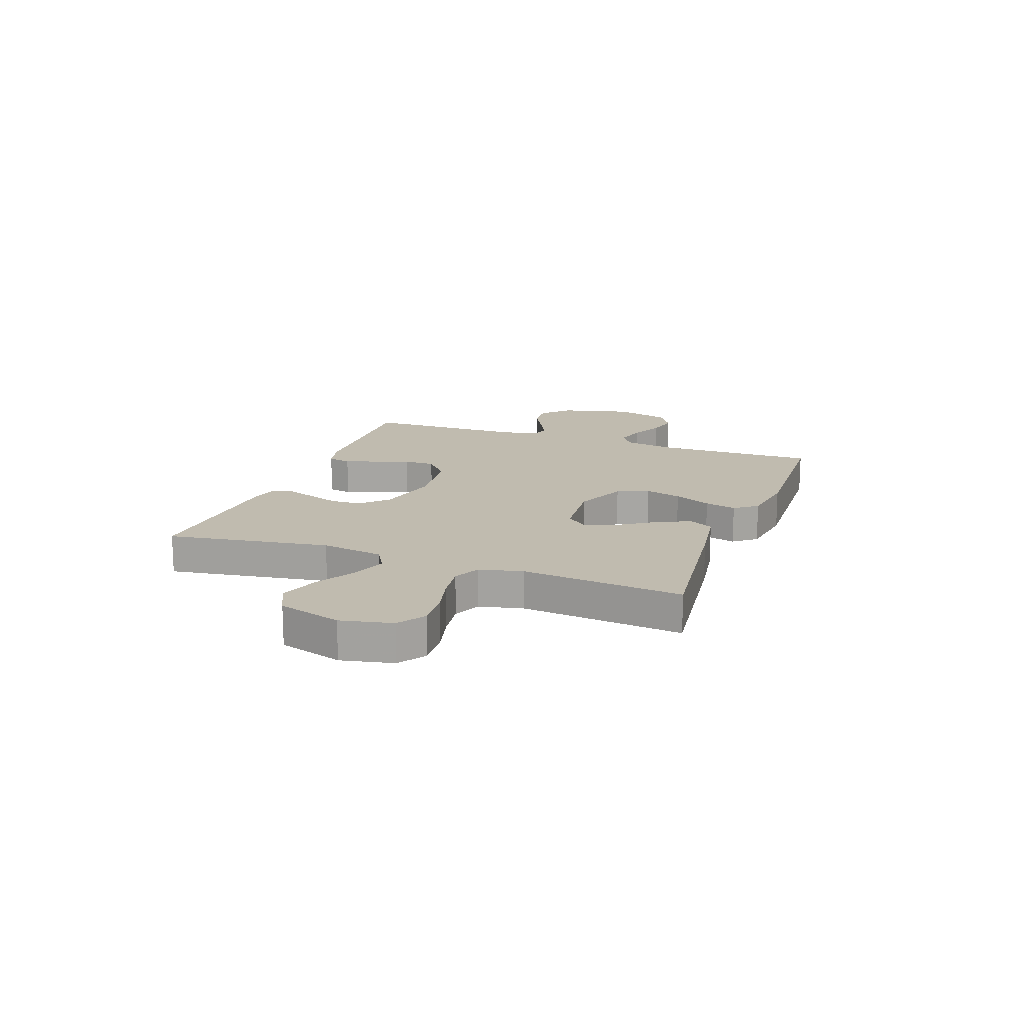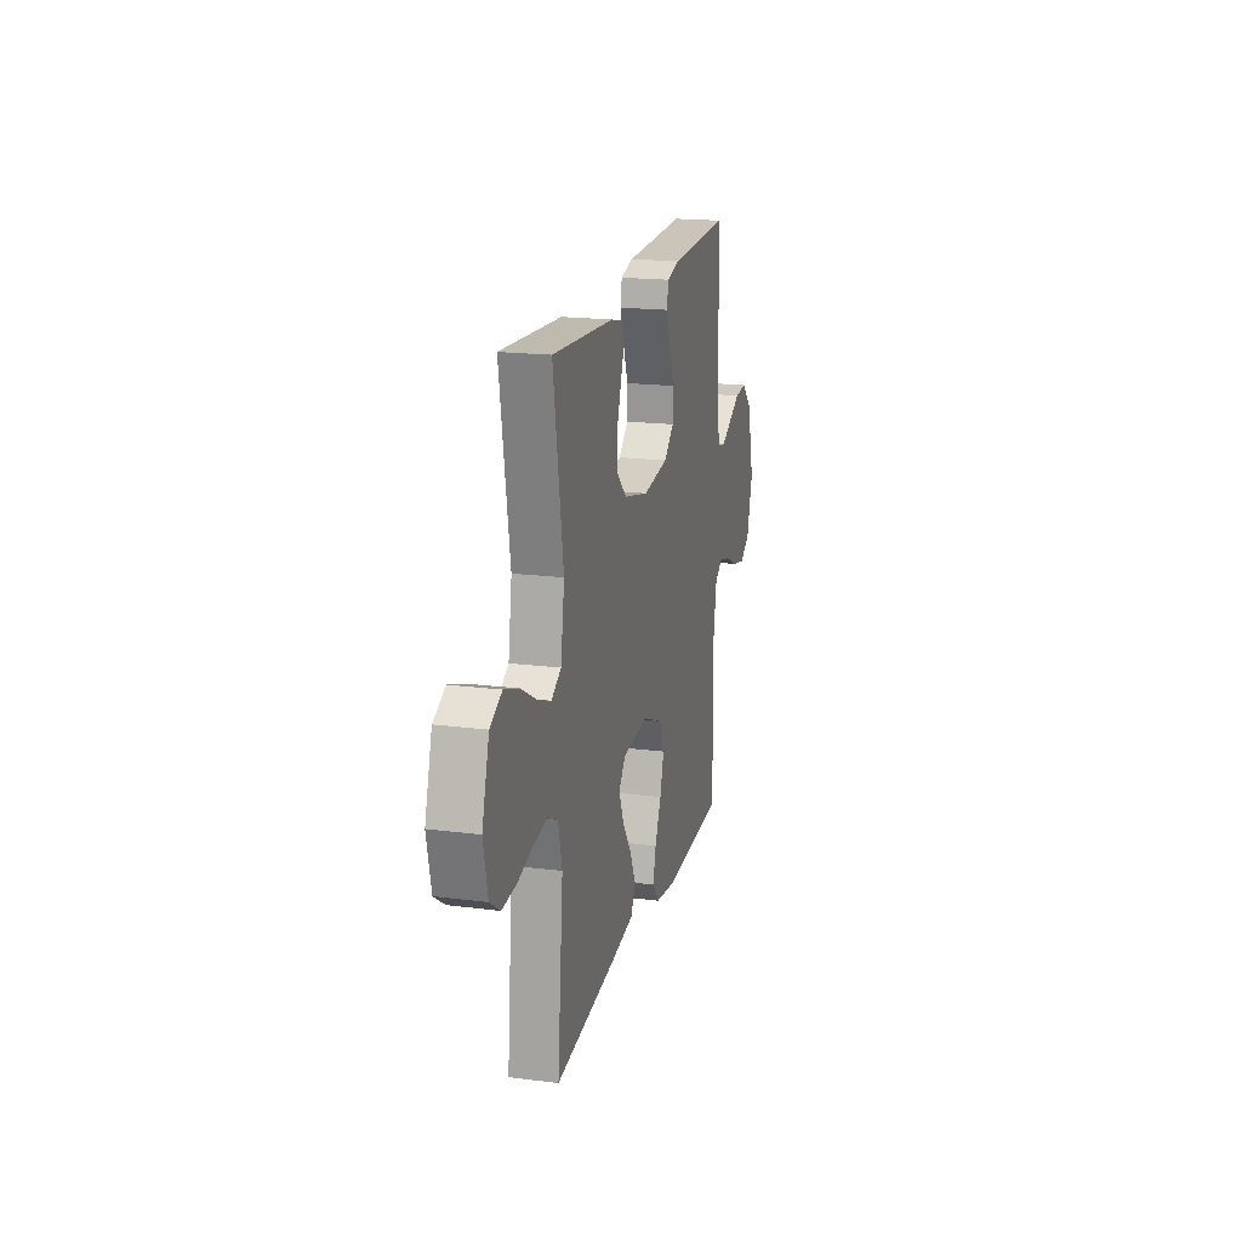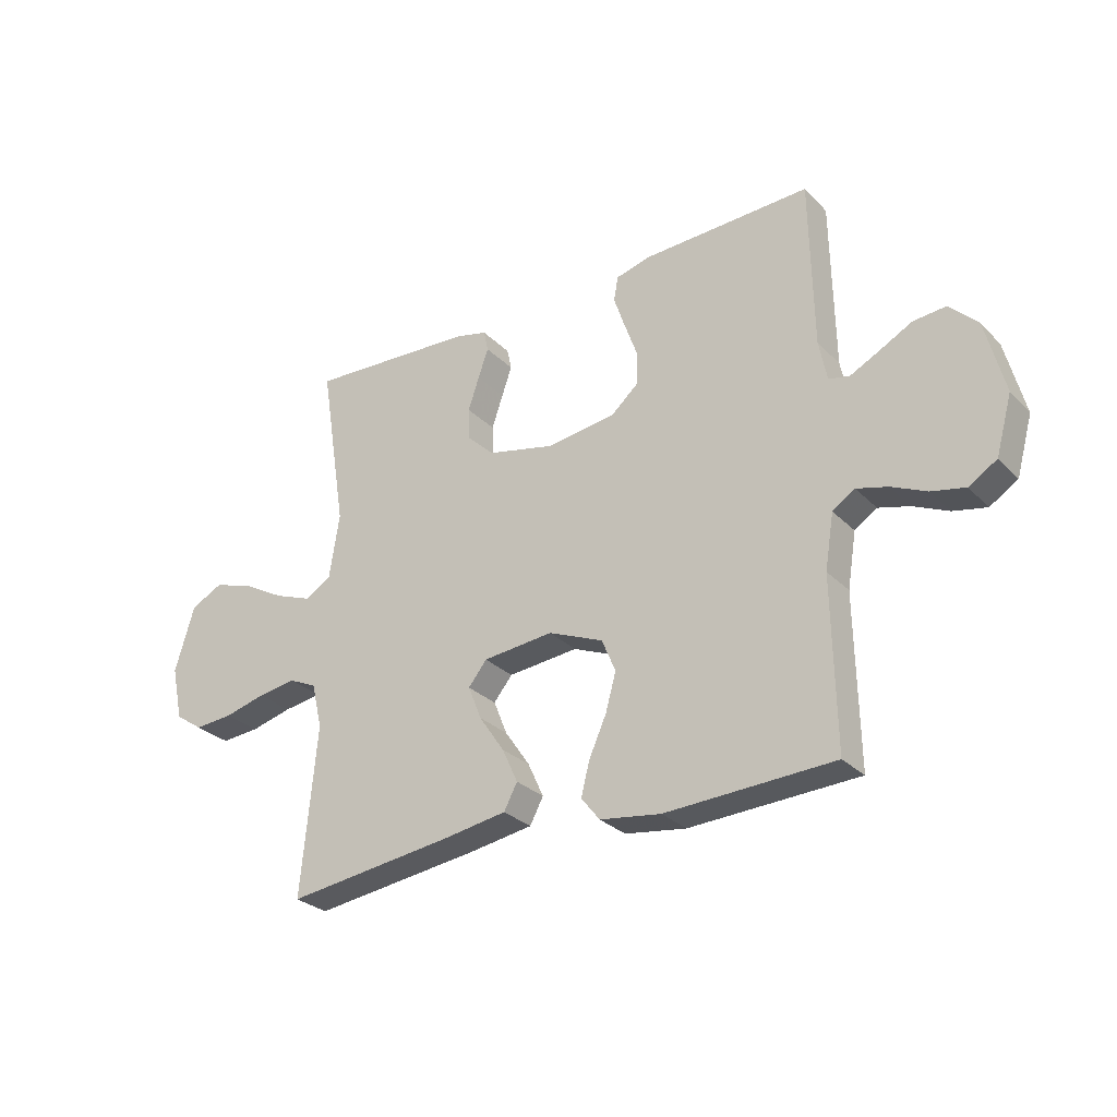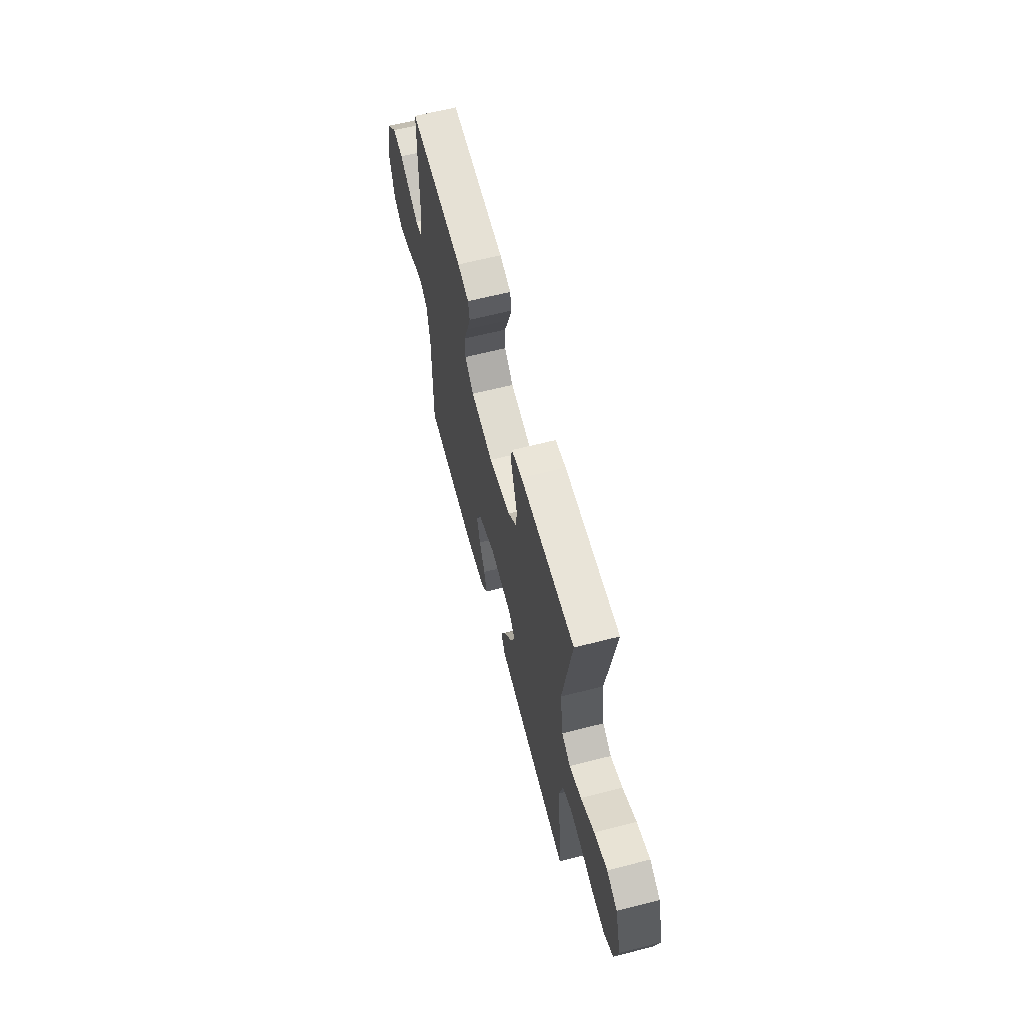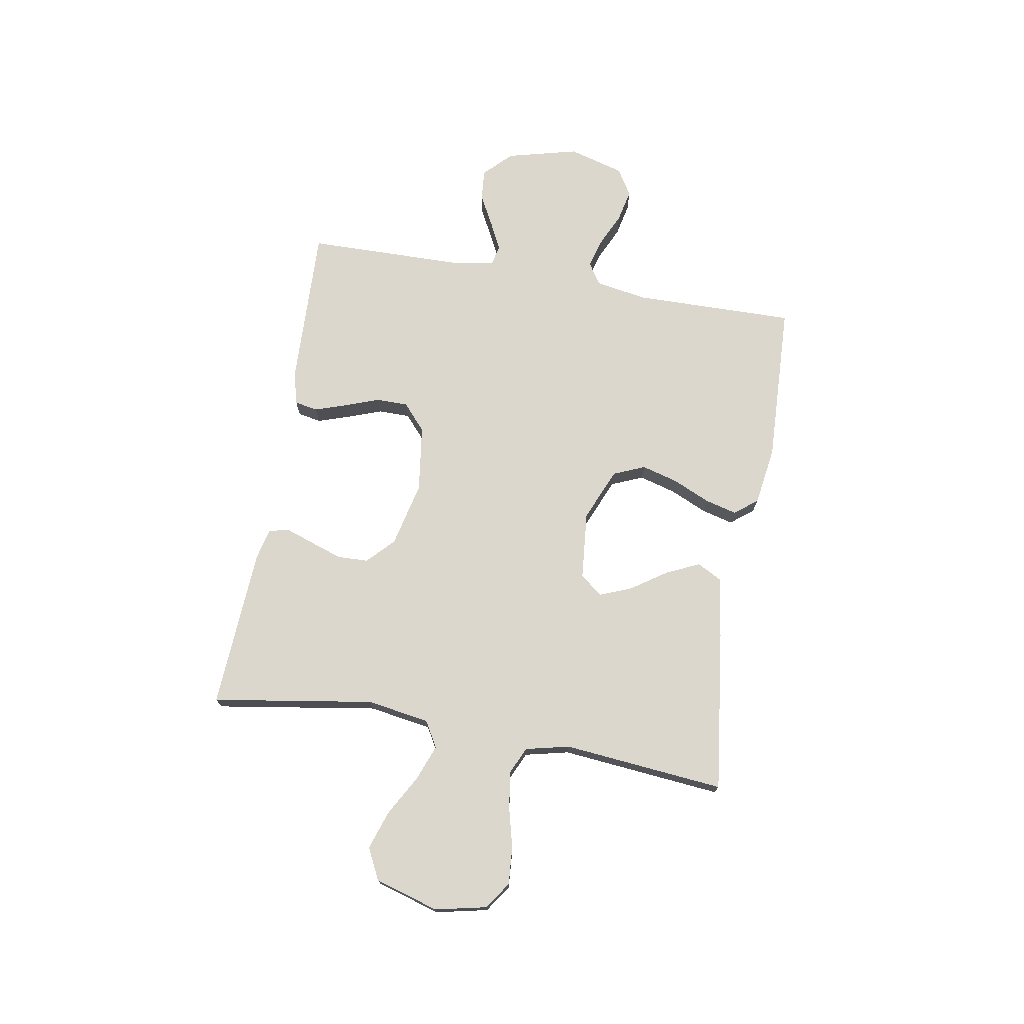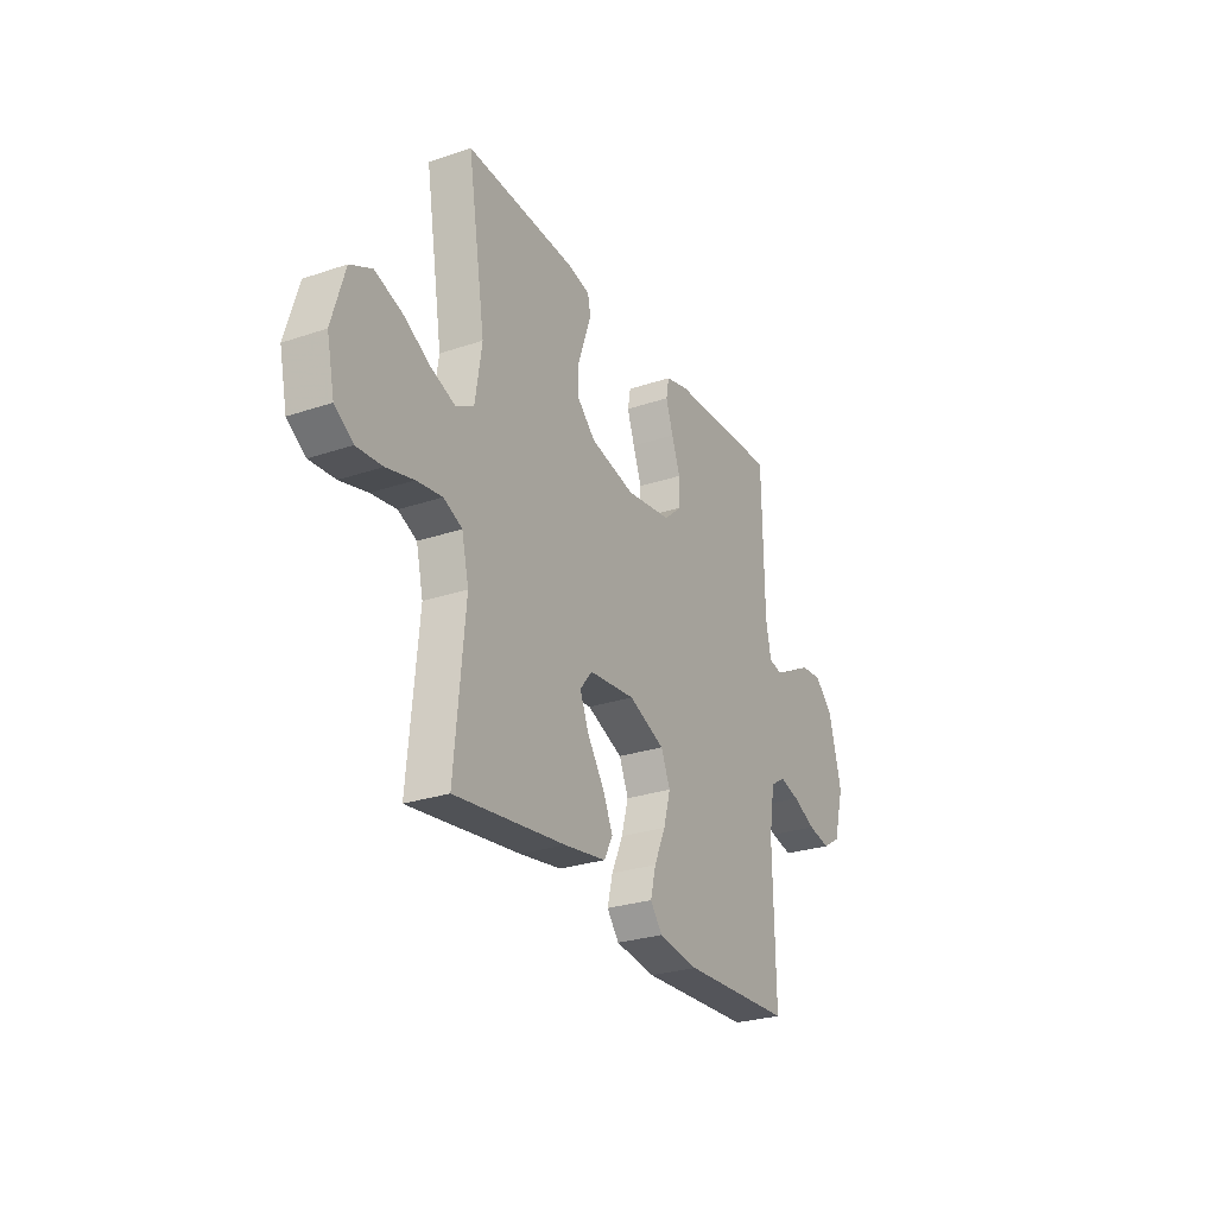
<metadata>
{"format":"obj","ext":"obj","renderer":"f3d","projection":"perspective","resolution":1024,"background":"white","views":[{"elev":16.1,"azim":110.2,"up":"+Y"},{"elev":18.6,"azim":103.9,"up":"+Z"},{"elev":-28.5,"azim":-145.3,"up":"+Z"},{"elev":62.6,"azim":75.4,"up":"+Z"},{"elev":73.2,"azim":99.9,"up":"+Y"},{"elev":-27.3,"azim":117.5,"up":"+Z"}]}
</metadata>
<code>
v -0.5 0.07 0.5
v -0.2 0.07 0.489
v -0.138 0.07 0.473
v -0.13 0.07 0.43
v -0.15 0.07 0.371
v -0.173 0.07 0.307
v -0.173 0.07 0.248
v -0.124 0.07 0.205
v 0 0.07 0.188
v 0.121 0.07 0.216
v 0.17 0.07 0.263
v 0.172 0.07 0.32
v 0.152 0.07 0.379
v 0.134 0.07 0.431
v 0.142 0.07 0.469
v 0.2 0.07 0.483
v 0.5 0.07 0.5
v 0.452 0.07 0.2
v 0.47 0.07 0.084
v 0.518 0.07 0.056
v 0.584 0.07 0.081
v 0.659 0.07 0.123
v 0.731 0.07 0.147
v 0.789 0.07 0.118
v 0.824 0.07 0
v 0.803 0.07 -0.096
v 0.753 0.07 -0.13
v 0.684 0.07 -0.125
v 0.61 0.07 -0.106
v 0.541 0.07 -0.096
v 0.491 0.07 -0.119
v 0.472 0.07 -0.2
v 0.5 0.07 -0.5
v 0.2 0.07 -0.462
v 0.086 0.07 -0.444
v 0.062 0.07 -0.399
v 0.09 0.07 -0.338
v 0.135 0.07 -0.272
v 0.159 0.07 -0.212
v 0.126 0.07 -0.171
v 0 0.07 -0.159
v -0.098 0.07 -0.2
v -0.123 0.07 -0.259
v -0.104 0.07 -0.327
v -0.073 0.07 -0.396
v -0.058 0.07 -0.455
v -0.091 0.07 -0.497
v -0.2 0.07 -0.513
v -0.5 0.07 -0.5
v -0.495 0.07 -0.2
v -0.511 0.07 -0.103
v -0.551 0.07 -0.077
v -0.606 0.07 -0.092
v -0.669 0.07 -0.121
v -0.729 0.07 -0.134
v -0.779 0.07 -0.103
v -0.808 0.07 0
v -0.774 0.07 0.133
v -0.724 0.07 0.182
v -0.666 0.07 0.177
v -0.608 0.07 0.146
v -0.556 0.07 0.12
v -0.519 0.07 0.128
v -0.505 0.07 0.2
v -0.5 0 0.5
v -0.2 0 0.489
v -0.138 0 0.473
v -0.13 0 0.43
v -0.15 0 0.371
v -0.173 0 0.307
v -0.173 0 0.248
v -0.124 0 0.205
v 0 0 0.188
v 0.121 0 0.216
v 0.17 0 0.263
v 0.172 0 0.32
v 0.152 0 0.379
v 0.134 0 0.431
v 0.142 0 0.469
v 0.2 0 0.483
v 0.5 0 0.5
v 0.452 0 0.2
v 0.47 0 0.084
v 0.518 0 0.056
v 0.584 0 0.081
v 0.659 0 0.123
v 0.731 0 0.147
v 0.789 0 0.118
v 0.824 0 0
v 0.803 0 -0.096
v 0.753 0 -0.13
v 0.684 0 -0.125
v 0.61 0 -0.106
v 0.541 0 -0.096
v 0.491 0 -0.119
v 0.472 0 -0.2
v 0.5 0 -0.5
v 0.2 0 -0.462
v 0.086 0 -0.444
v 0.062 0 -0.399
v 0.09 0 -0.338
v 0.135 0 -0.272
v 0.159 0 -0.212
v 0.126 0 -0.171
v 0 0 -0.159
v -0.098 0 -0.2
v -0.123 0 -0.259
v -0.104 0 -0.327
v -0.073 0 -0.396
v -0.058 0 -0.455
v -0.091 0 -0.497
v -0.2 0 -0.513
v -0.5 0 -0.5
v -0.495 0 -0.2
v -0.511 0 -0.103
v -0.551 0 -0.077
v -0.606 0 -0.092
v -0.669 0 -0.121
v -0.729 0 -0.134
v -0.779 0 -0.103
v -0.808 0 0
v -0.774 0 0.133
v -0.724 0 0.182
v -0.666 0 0.177
v -0.608 0 0.146
v -0.556 0 0.12
v -0.519 0 0.128
v -0.505 0 0.2
f 59 60 61
f 58 59 61
f 57 58 61
f 56 57 61
f 55 56 61
f 54 55 61
f 53 54 61
f 52 53 61 62
f 51 52 62 63
f 48 49 50
f 47 48 50
f 46 47 50
f 45 46 50
f 44 45 50
f 51 63 64
f 50 51 64
f 44 50 64
f 43 44 64
f 36 37 38
f 35 36 38
f 34 35 38
f 33 34 38
f 32 33 38
f 31 32 38 39
f 30 31 39 40
f 27 28 29
f 26 27 29
f 25 26 29
f 24 25 29
f 23 24 29
f 22 23 29
f 21 22 29
f 20 21 29 30
f 30 40 41
f 20 30 41
f 19 20 41
f 16 17 18
f 15 16 18
f 14 15 18
f 13 14 18
f 12 13 18 19
f 4 5 6
f 3 4 6
f 2 3 6
f 1 2 6
f 64 1 6
f 64 6 7
f 64 7 8
f 43 64 8
f 42 43 8
f 41 42 8 9
f 19 41 9 10
f 11 12 19
f 10 11 19
f 125 124 123
f 125 123 122
f 125 122 121
f 125 121 120
f 125 120 119
f 125 119 118
f 125 118 117
f 126 125 117 116
f 127 126 116 115
f 114 113 112
f 114 112 111
f 114 111 110
f 114 110 109
f 114 109 108
f 128 127 115
f 128 115 114
f 128 114 108
f 128 108 107
f 102 101 100
f 102 100 99
f 102 99 98
f 102 98 97
f 102 97 96
f 103 102 96 95
f 104 103 95 94
f 93 92 91
f 93 91 90
f 93 90 89
f 93 89 88
f 93 88 87
f 93 87 86
f 93 86 85
f 94 93 85 84
f 105 104 94
f 105 94 84
f 105 84 83
f 82 81 80
f 82 80 79
f 82 79 78
f 82 78 77
f 83 82 77 76
f 70 69 68
f 70 68 67
f 70 67 66
f 70 66 65
f 70 65 128
f 71 70 128
f 72 71 128
f 72 128 107
f 72 107 106
f 73 72 106 105
f 74 73 105 83
f 83 76 75
f 83 75 74
f 1 65 66 2
f 2 66 67 3
f 3 67 68 4
f 4 68 69 5
f 5 69 70 6
f 6 70 71 7
f 7 71 72 8
f 8 72 73 9
f 9 73 74 10
f 10 74 75 11
f 11 75 76 12
f 12 76 77 13
f 13 77 78 14
f 14 78 79 15
f 15 79 80 16
f 16 80 81 17
f 17 81 82 18
f 18 82 83 19
f 19 83 84 20
f 20 84 85 21
f 21 85 86 22
f 22 86 87 23
f 23 87 88 24
f 24 88 89 25
f 25 89 90 26
f 26 90 91 27
f 27 91 92 28
f 28 92 93 29
f 29 93 94 30
f 30 94 95 31
f 31 95 96 32
f 32 96 97 33
f 33 97 98 34
f 34 98 99 35
f 35 99 100 36
f 36 100 101 37
f 37 101 102 38
f 38 102 103 39
f 39 103 104 40
f 40 104 105 41
f 41 105 106 42
f 42 106 107 43
f 43 107 108 44
f 44 108 109 45
f 45 109 110 46
f 46 110 111 47
f 47 111 112 48
f 48 112 113 49
f 49 113 114 50
f 50 114 115 51
f 51 115 116 52
f 52 116 117 53
f 53 117 118 54
f 54 118 119 55
f 55 119 120 56
f 56 120 121 57
f 57 121 122 58
f 58 122 123 59
f 59 123 124 60
f 60 124 125 61
f 61 125 126 62
f 62 126 127 63
f 63 127 128 64
f 64 128 65 1

</code>
